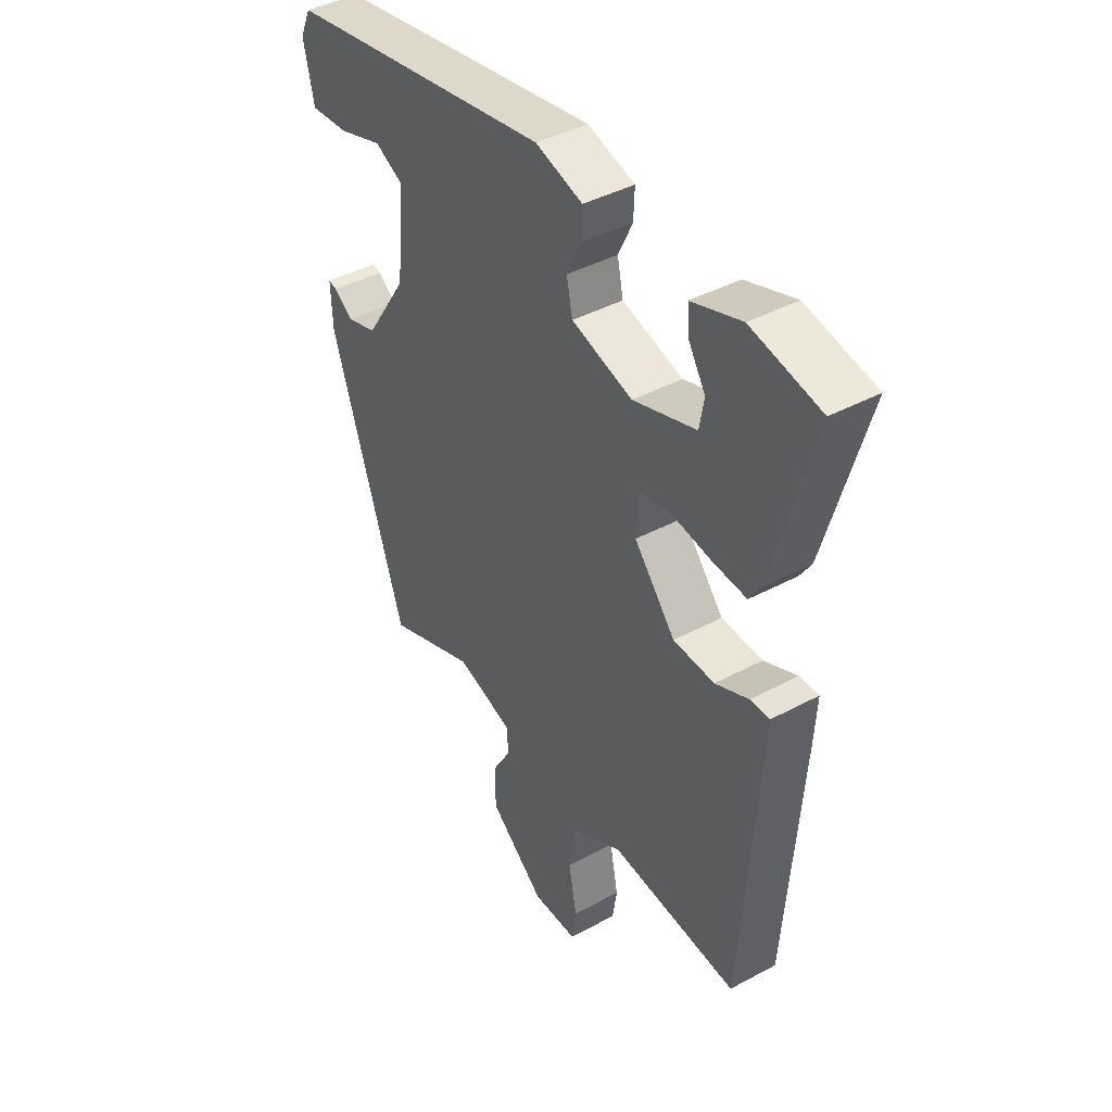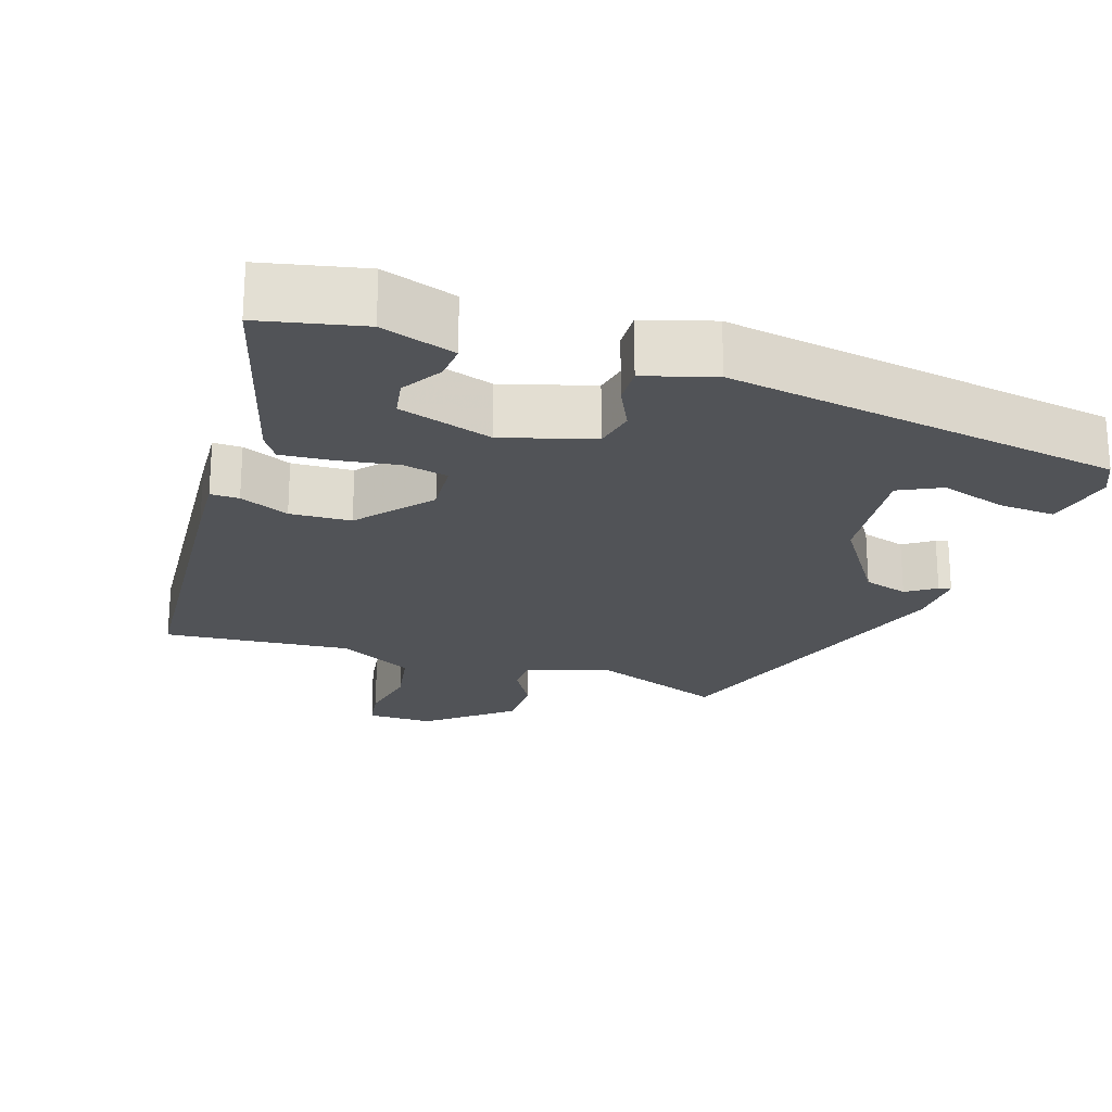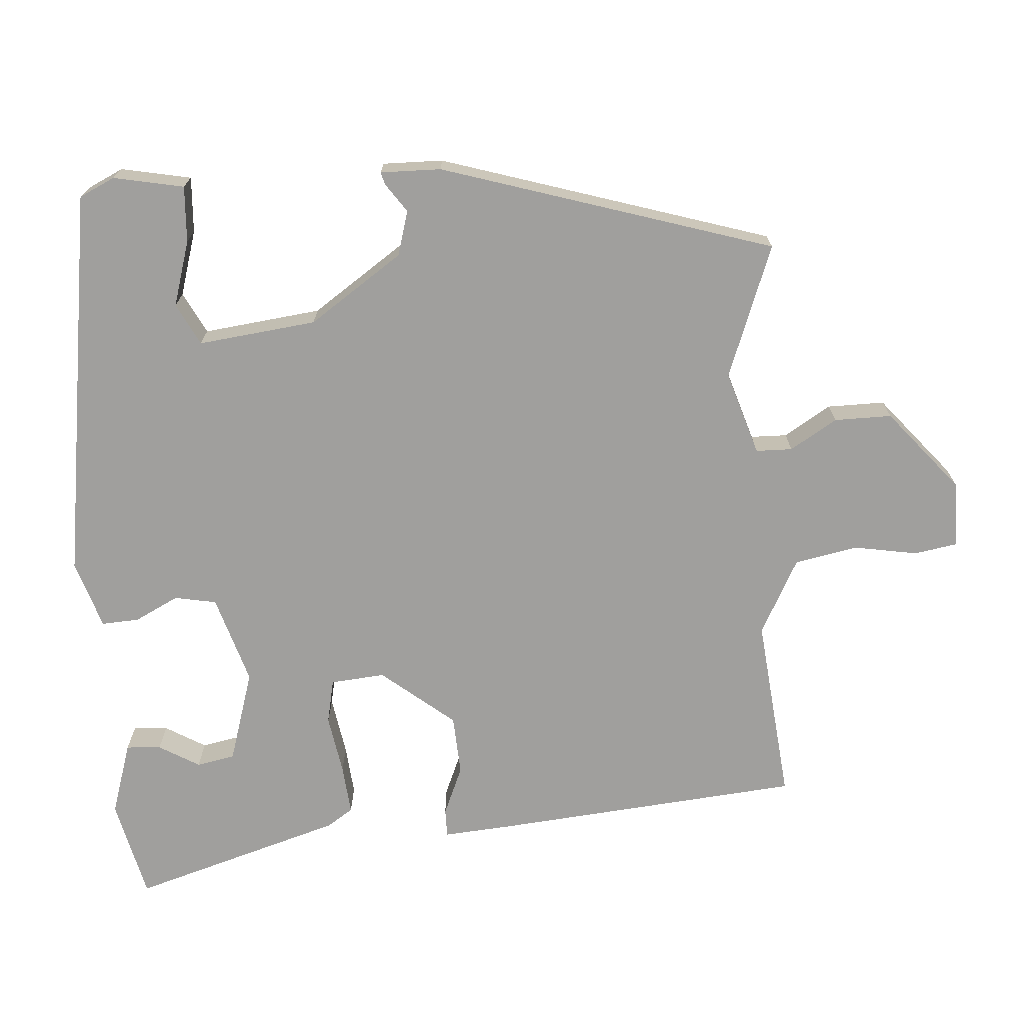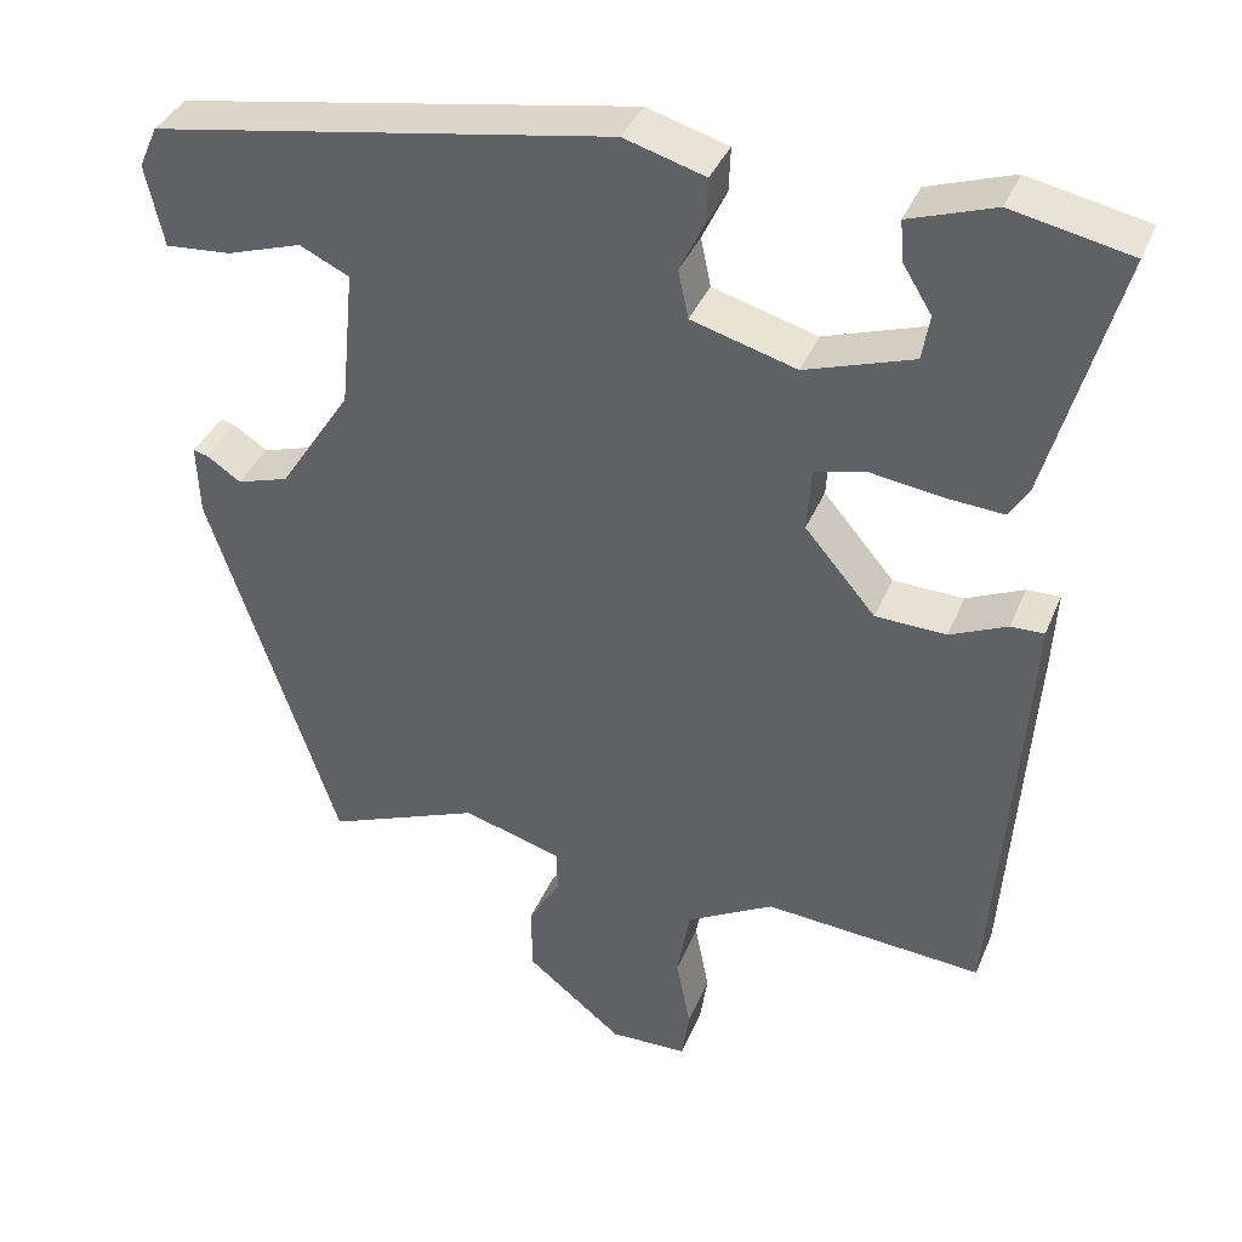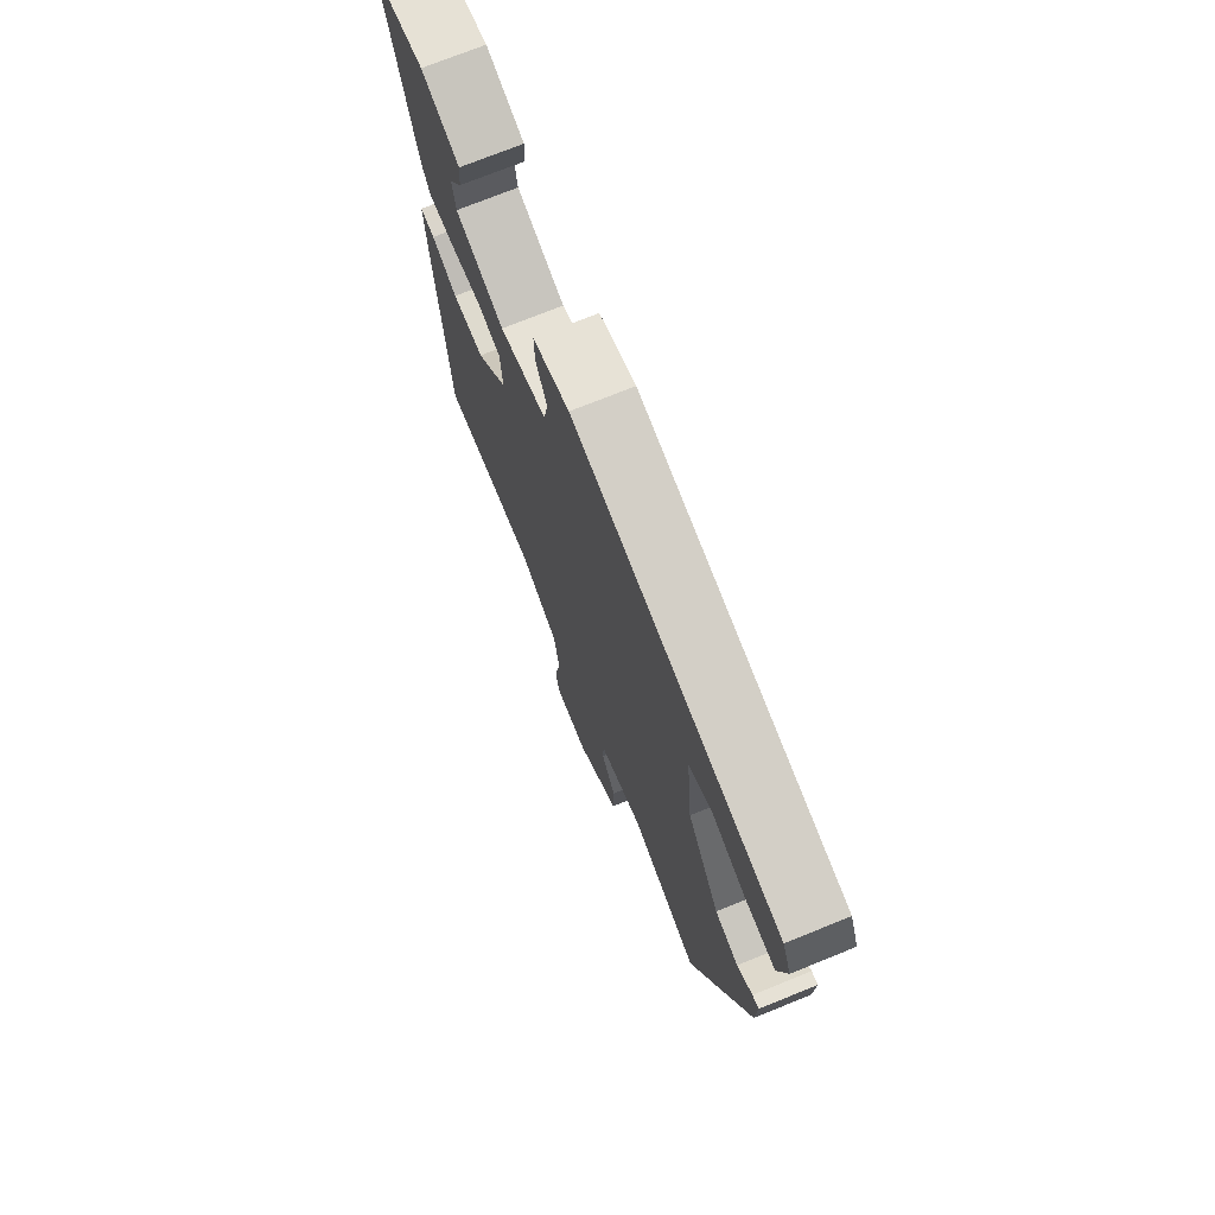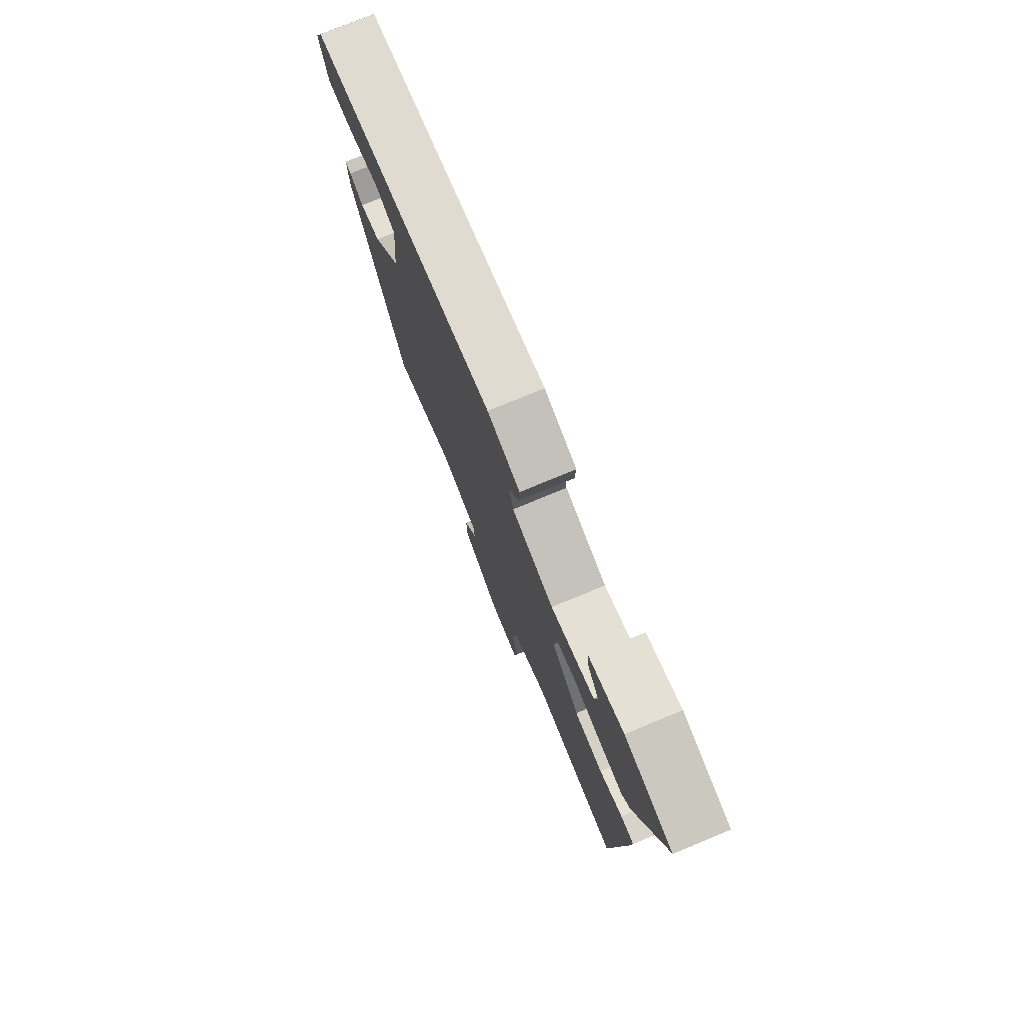
<metadata>
{"format":"obj","ext":"obj","renderer":"f3d","projection":"perspective","resolution":1024,"background":"white","views":[{"elev":41.9,"azim":-122.9,"up":"+Z"},{"elev":-22.0,"azim":-17.9,"up":"+Y"},{"elev":-71.3,"azim":95.2,"up":"+Y"},{"elev":37.7,"azim":-159.2,"up":"+Z"},{"elev":72.9,"azim":67.9,"up":"+Z"},{"elev":77.6,"azim":-112.4,"up":"+Z"}]}
</metadata>
<code>
v 0.339 0.07 -0.524
v 0.158 0.07 -0.452
v 0.042 0.07 -0.486
v 0.04 0.07 -0.536
v 0.078 0.07 -0.601
v 0.077 0.07 -0.68
v -0.036 0.07 -0.771
v -0.127 0.07 -0.769
v -0.136 0.07 -0.709
v -0.119 0.07 -0.622
v -0.134 0.07 -0.535
v -0.237 0.07 -0.478
v -0.494 0.07 -0.499
v -0.524 0.07 -0.069
v -0.529 0.07 0.02
v -0.49 0.07 0.019
v -0.423 0.07 -0.011
v -0.34 0.07 -0.008
v -0.257 0.07 0.09
v -0.262 0.07 0.165
v -0.323 0.07 0.179
v -0.405 0.07 0.167
v -0.474 0.07 0.162
v -0.497 0.07 0.198
v -0.579 0.07 0.491
v -0.44 0.07 0.52
v -0.34 0.07 0.486
v -0.344 0.07 0.438
v -0.378 0.07 0.383
v -0.369 0.07 0.33
v -0.242 0.07 0.288
v -0.119 0.07 0.323
v -0.107 0.07 0.38
v -0.136 0.07 0.441
v -0.138 0.07 0.493
v -0.043 0.07 0.521
v 0.496 0.07 0.429
v 0.518 0.07 0.38
v 0.497 0.07 0.284
v 0.42 0.07 0.29
v 0.331 0.07 0.319
v 0.273 0.07 0.291
v 0.289 0.07 0.128
v 0.374 0.07 -0.002
v 0.435 0.07 -0.021
v 0.475 0.07 0.006
v 0.492 0.07 0.01
v 0.489 0.07 -0.073
v 0.339 0 -0.524
v 0.158 0 -0.452
v 0.042 0 -0.486
v 0.04 0 -0.536
v 0.078 0 -0.601
v 0.077 0 -0.68
v -0.036 0 -0.771
v -0.127 0 -0.769
v -0.136 0 -0.709
v -0.119 0 -0.622
v -0.134 0 -0.535
v -0.237 0 -0.478
v -0.494 0 -0.499
v -0.524 0 -0.069
v -0.529 0 0.02
v -0.49 0 0.019
v -0.423 0 -0.011
v -0.34 0 -0.008
v -0.257 0 0.09
v -0.262 0 0.165
v -0.323 0 0.179
v -0.405 0 0.167
v -0.474 0 0.162
v -0.497 0 0.198
v -0.579 0 0.491
v -0.44 0 0.52
v -0.34 0 0.486
v -0.344 0 0.438
v -0.378 0 0.383
v -0.369 0 0.33
v -0.242 0 0.288
v -0.119 0 0.323
v -0.107 0 0.38
v -0.136 0 0.441
v -0.138 0 0.493
v -0.043 0 0.521
v 0.496 0 0.429
v 0.518 0 0.38
v 0.497 0 0.284
v 0.42 0 0.29
v 0.331 0 0.319
v 0.273 0 0.291
v 0.289 0 0.128
v 0.374 0 -0.002
v 0.435 0 -0.021
v 0.475 0 0.006
v 0.492 0 0.01
v 0.489 0 -0.073
f 48 1 2
f 47 48 2
f 46 47 2
f 45 46 2
f 44 45 2 3
f 43 44 3
f 42 43 3
f 39 40 41
f 38 39 41
f 37 38 41
f 36 37 41
f 35 36 41
f 35 41 42
f 34 35 42
f 33 34 42
f 32 33 42 3
f 27 28 29
f 26 27 29
f 25 26 29
f 24 25 29
f 24 29 30
f 24 30 31
f 23 24 31
f 22 23 31
f 21 22 31
f 15 16 17
f 14 15 17
f 13 14 17
f 12 13 17
f 11 12 17 18
f 8 9 10
f 7 8 10
f 6 7 10
f 5 6 10
f 4 5 10
f 4 10 11
f 11 18 19
f 4 11 19
f 3 4 19
f 20 21 31 32
f 3 19 20 32
f 50 49 96
f 50 96 95
f 50 95 94
f 50 94 93
f 51 50 93 92
f 51 92 91
f 51 91 90
f 89 88 87
f 89 87 86
f 89 86 85
f 89 85 84
f 89 84 83
f 90 89 83
f 90 83 82
f 90 82 81
f 51 90 81 80
f 77 76 75
f 77 75 74
f 77 74 73
f 77 73 72
f 78 77 72
f 79 78 72
f 79 72 71
f 79 71 70
f 79 70 69
f 65 64 63
f 65 63 62
f 65 62 61
f 65 61 60
f 66 65 60 59
f 58 57 56
f 58 56 55
f 58 55 54
f 58 54 53
f 58 53 52
f 59 58 52
f 67 66 59
f 67 59 52
f 67 52 51
f 80 79 69 68
f 80 68 67 51
f 1 49 50 2
f 2 50 51 3
f 3 51 52 4
f 4 52 53 5
f 5 53 54 6
f 6 54 55 7
f 7 55 56 8
f 8 56 57 9
f 9 57 58 10
f 10 58 59 11
f 11 59 60 12
f 12 60 61 13
f 13 61 62 14
f 14 62 63 15
f 15 63 64 16
f 16 64 65 17
f 17 65 66 18
f 18 66 67 19
f 19 67 68 20
f 20 68 69 21
f 21 69 70 22
f 22 70 71 23
f 23 71 72 24
f 24 72 73 25
f 25 73 74 26
f 26 74 75 27
f 27 75 76 28
f 28 76 77 29
f 29 77 78 30
f 30 78 79 31
f 31 79 80 32
f 32 80 81 33
f 33 81 82 34
f 34 82 83 35
f 35 83 84 36
f 36 84 85 37
f 37 85 86 38
f 38 86 87 39
f 39 87 88 40
f 40 88 89 41
f 41 89 90 42
f 42 90 91 43
f 43 91 92 44
f 44 92 93 45
f 45 93 94 46
f 46 94 95 47
f 47 95 96 48
f 48 96 49 1

</code>
